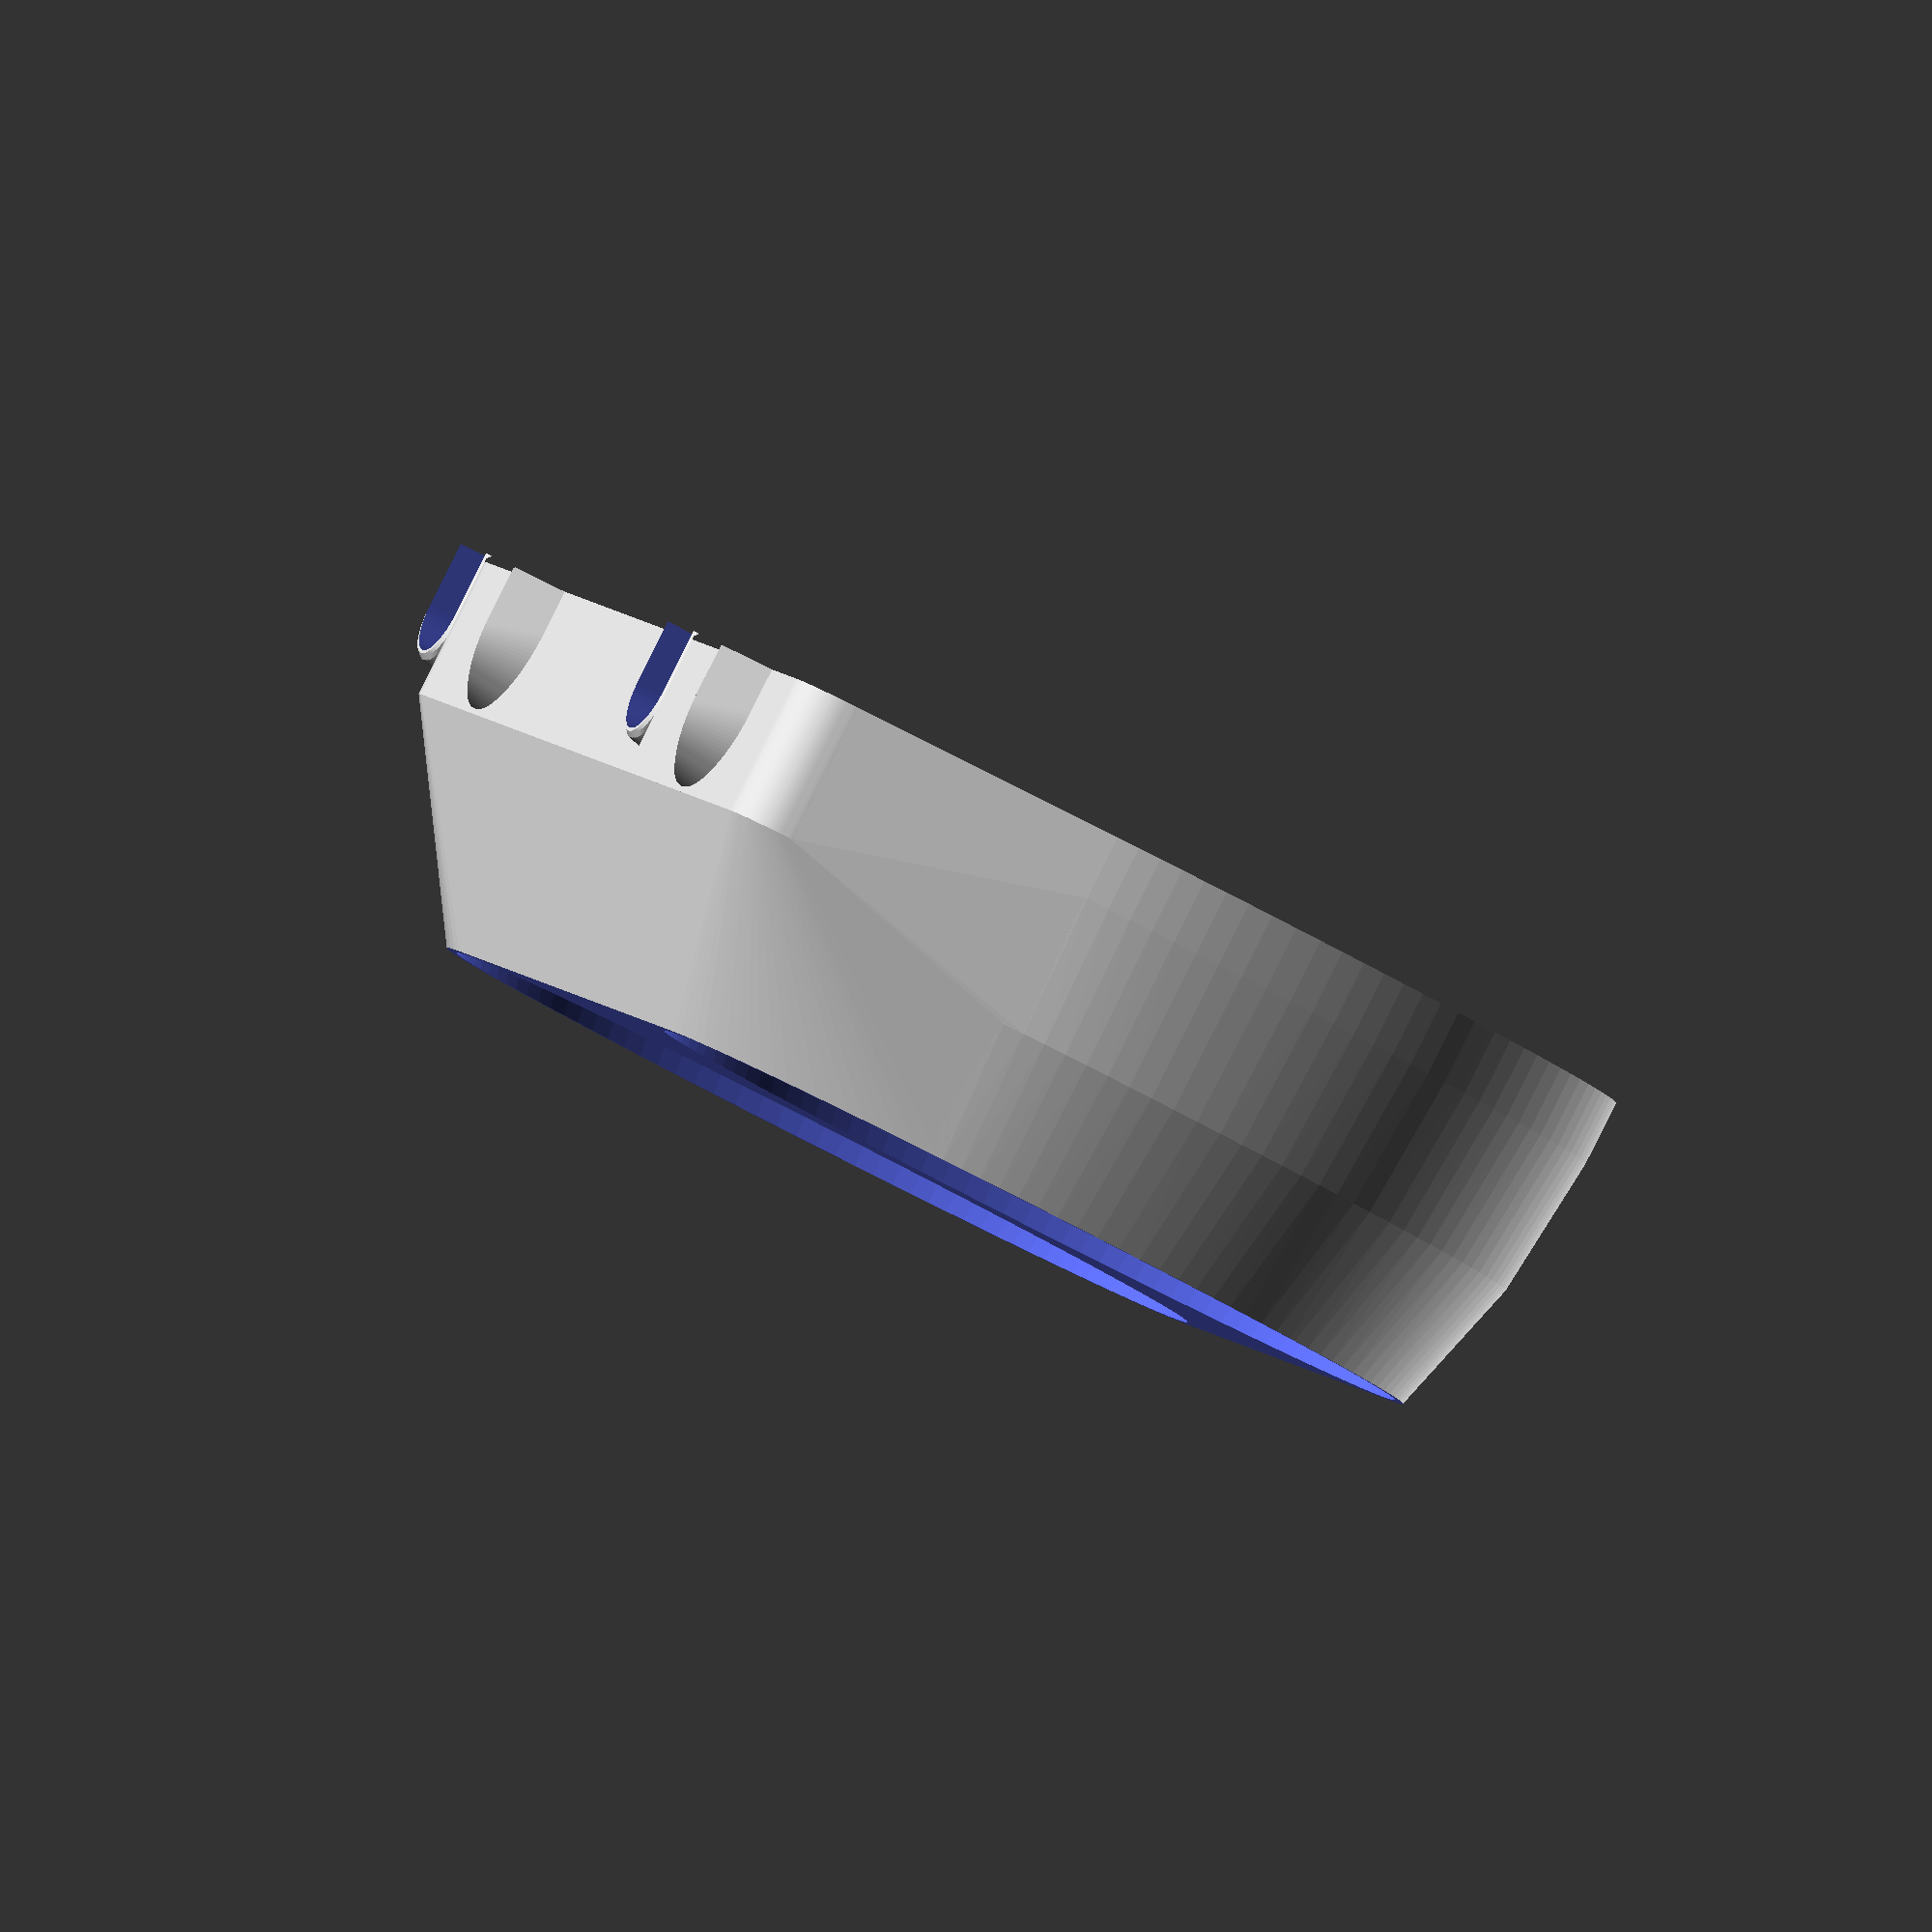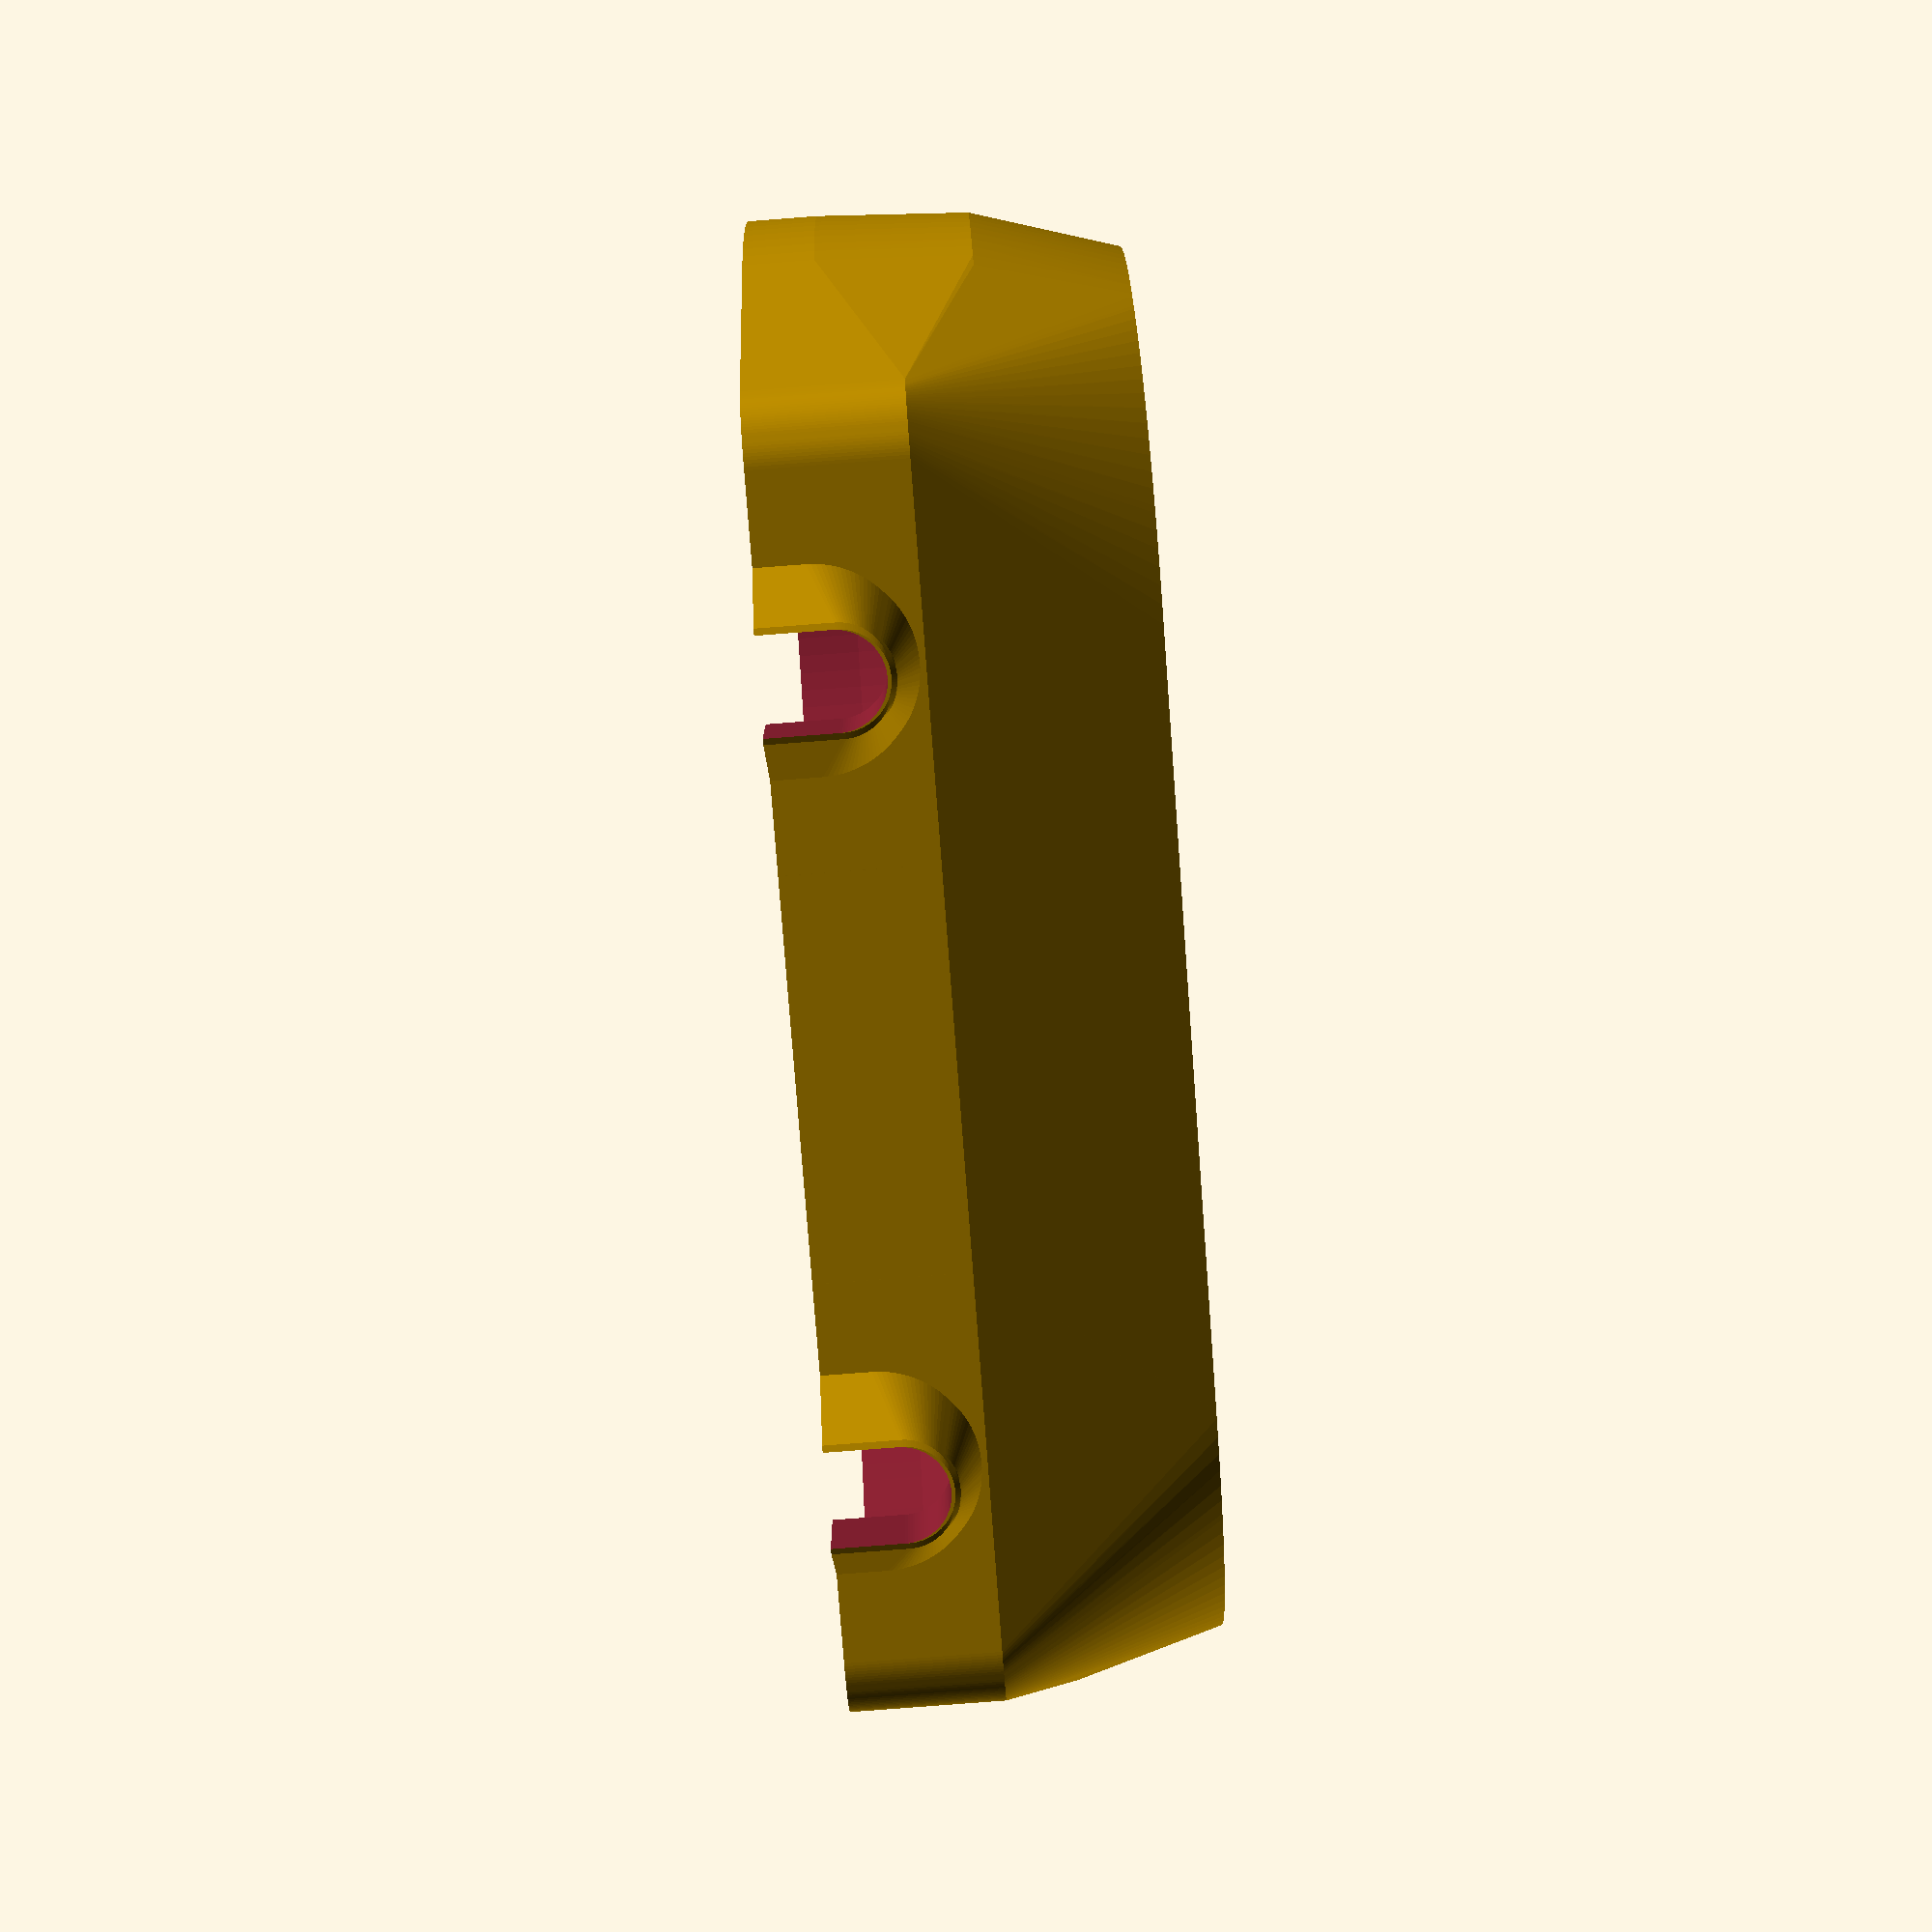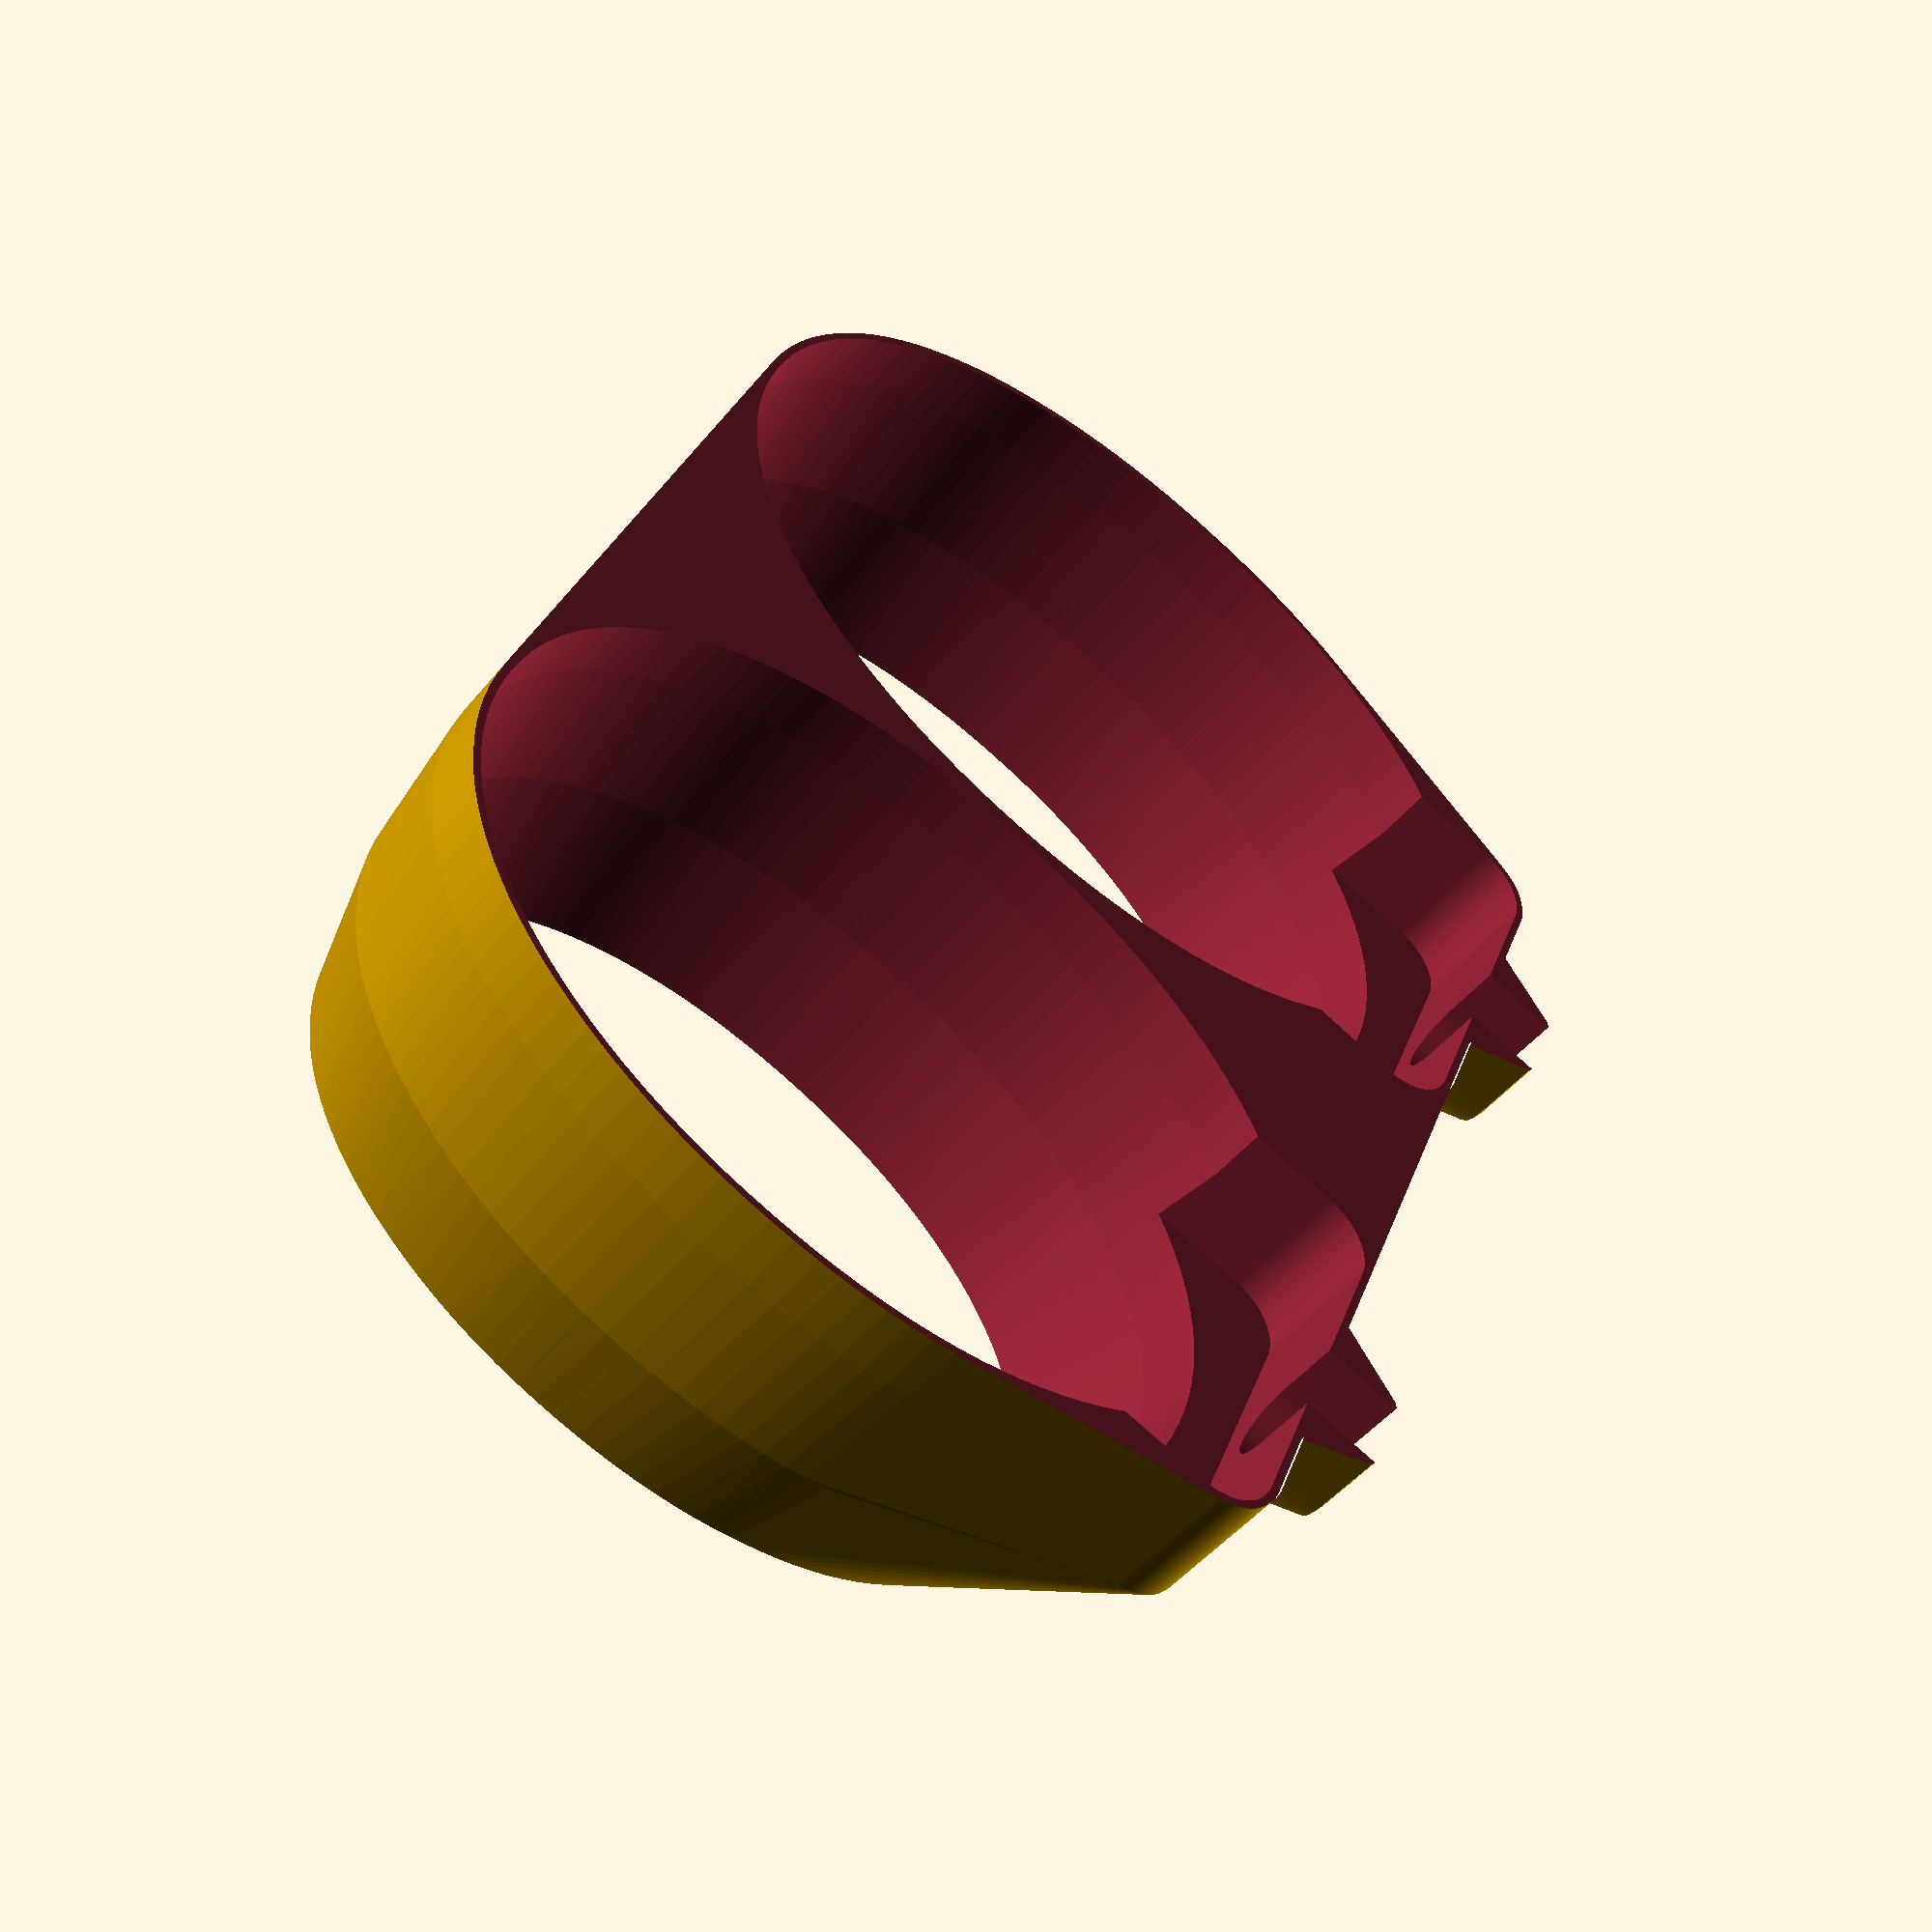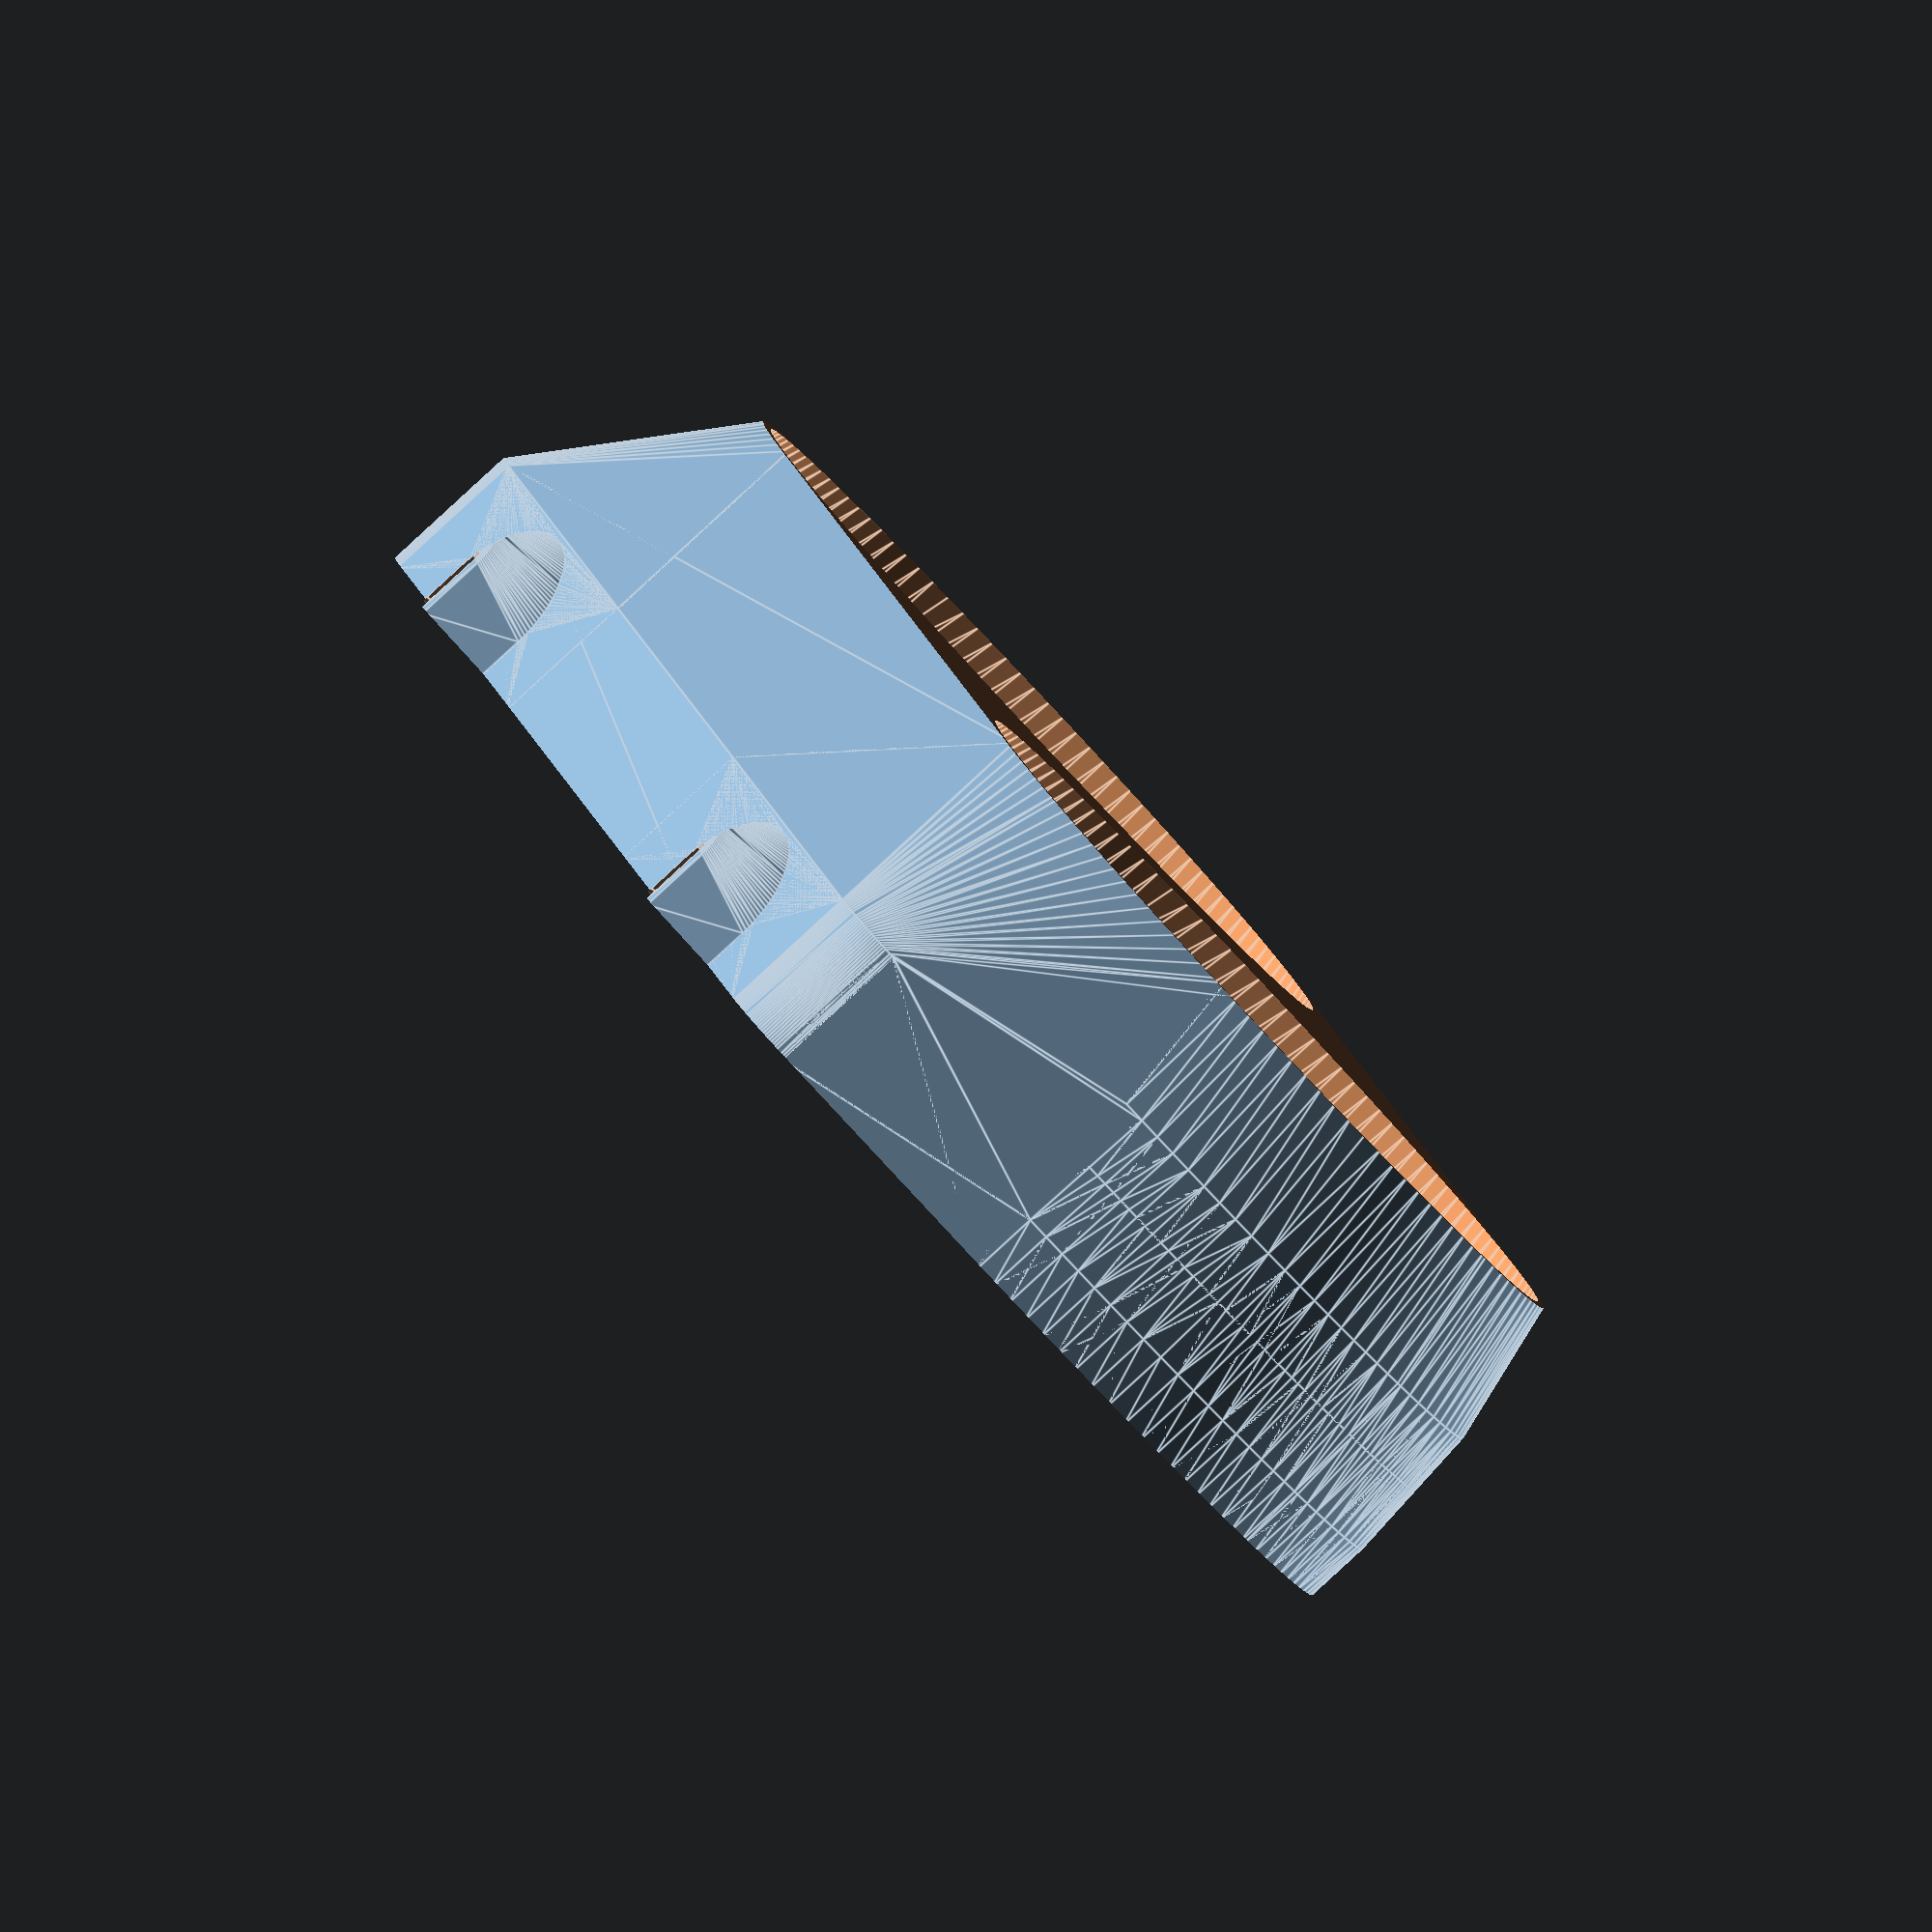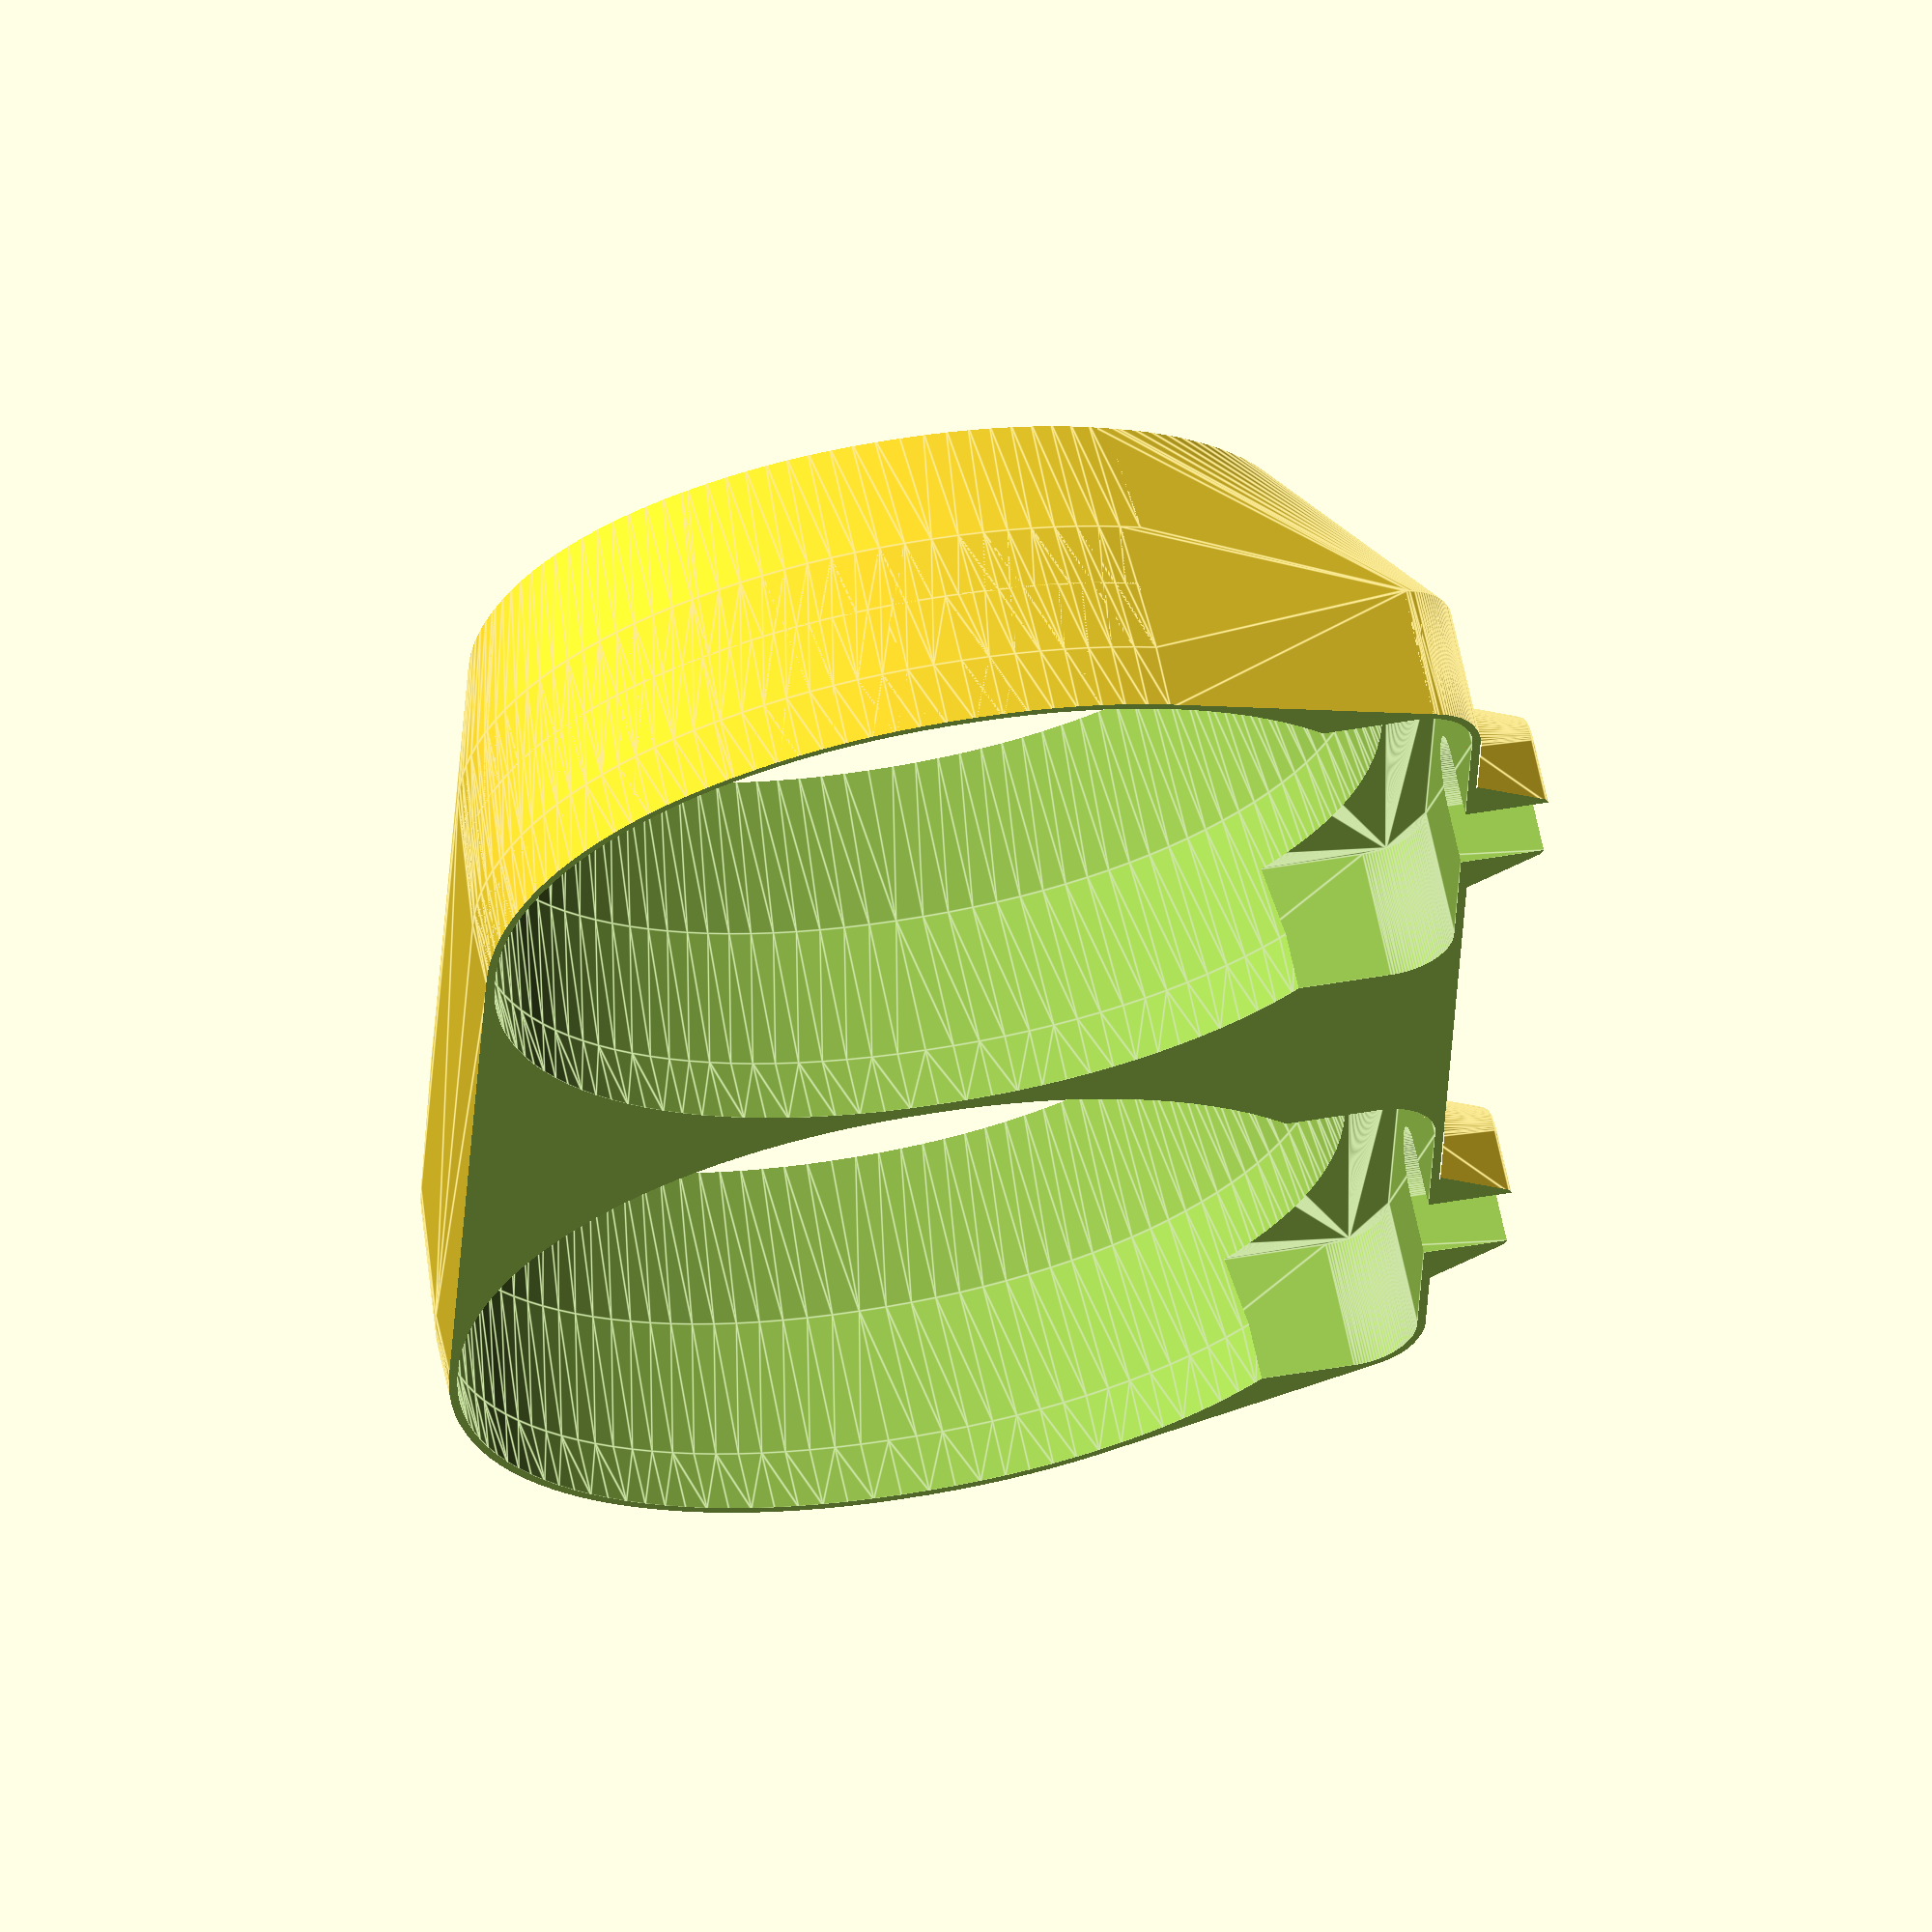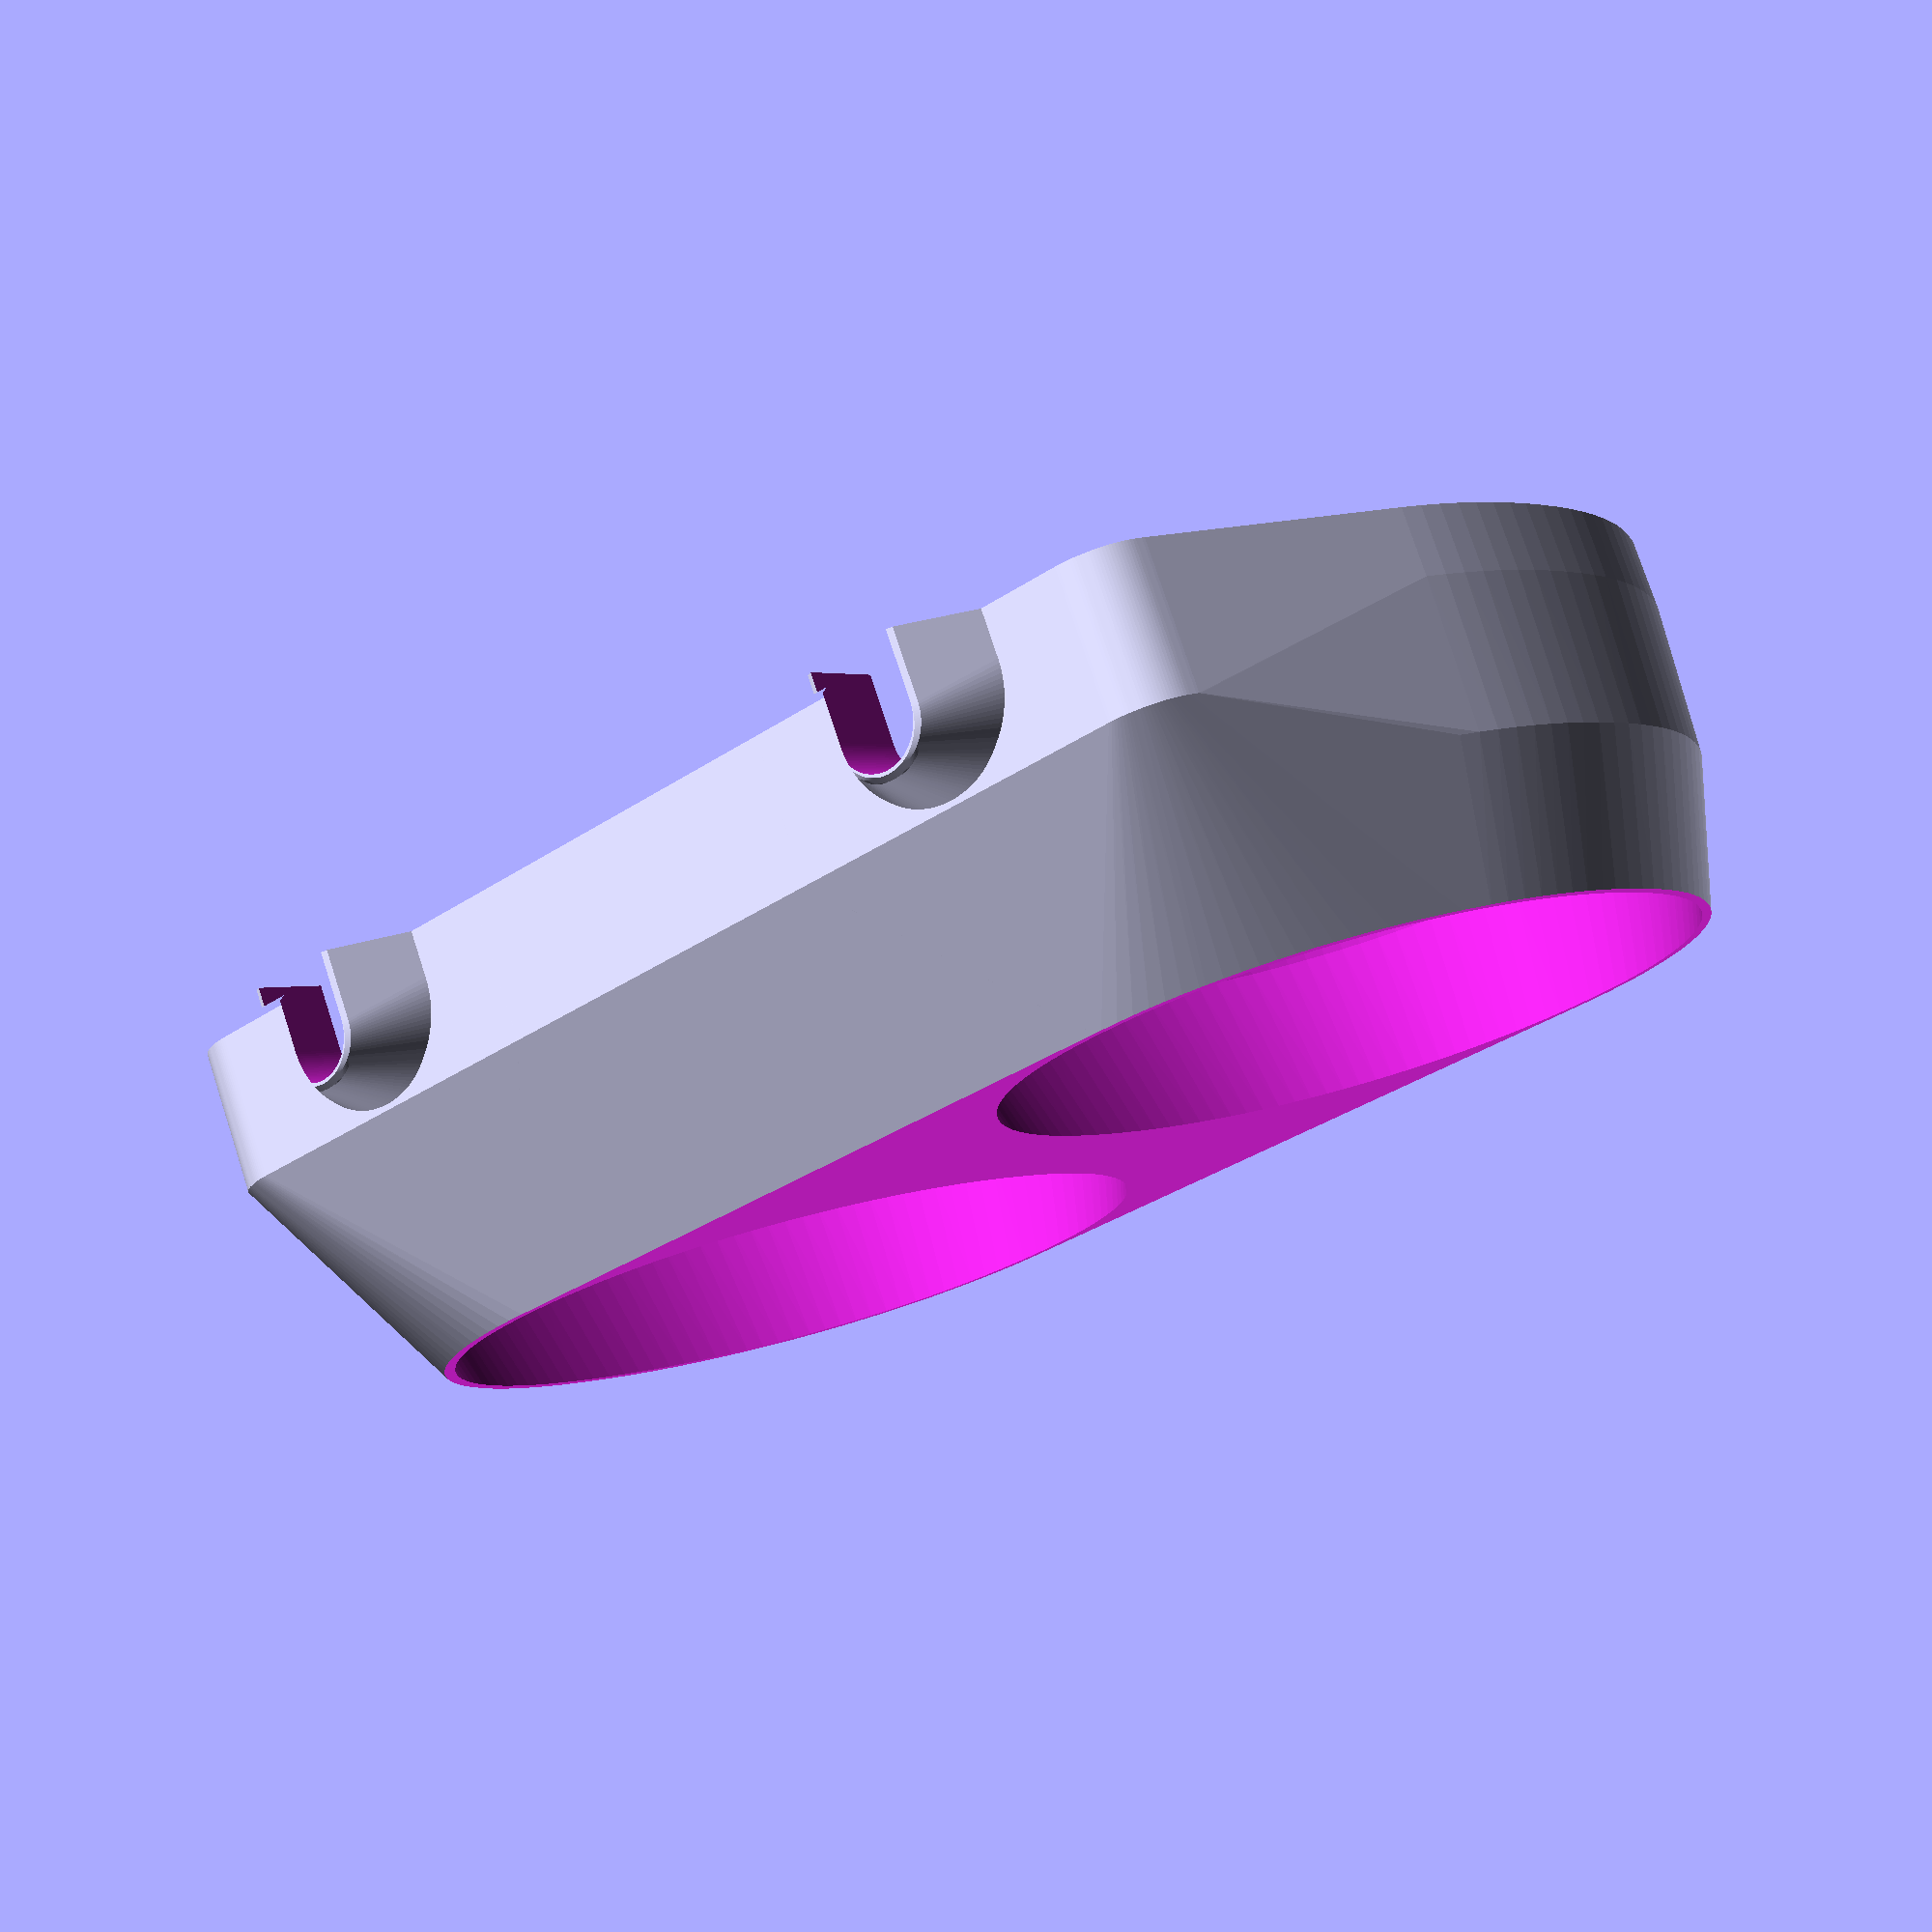
<openscad>
$fn=128;
epsilon=0.05;
slack=0.5;
wall_thick=0.6;
mink_fn=8;
plug_roundness=4;
plug_width=32 - 2*plug_roundness;
super_param=2.1;   // super-ellipse parameter
plug_height=9.5;

module rounded_cube(p=[1,1,1], r=0.2) {
    hull() {
	translate([0,   0]) cylinder(r=r, h=p[2]);
	translate([p[0], 0]) cylinder(r=r, h=p[2]);
	translate([p[0], p[1]]) cylinder(r=r, h=p[2]);
	translate([0, p[1]]) cylinder(r=r, h=p[2]);
    }
}

function superellipse_quadrant(a=1, b=1, n=2, steps=120) =
    [ for (i=[0:(steps/4)]) [ a * pow(cos(i/steps * 360), 2/n), b * pow(sin(i/steps * 360), 2/n)] ];

// Looks like the shape is a slight super-ellipse
// http://en.wikipedia.org/wiki/Superellipse
module superellipse2(a=1, b=1, n=2, steps=120) {
    points = concat(superellipse_quadrant(a, b, n, steps),
	            superellipse_quadrant(-a, b, n, steps),
	            superellipse_quadrant(-a, -b, n, steps),
	            superellipse_quadrant(a, -b, n, steps));
    polygon(points);
}

module charger(cable_extra=0,outer_shape=false) {
    o=1;  // fudging...
    hull() {
      translate([0,0,24]) linear_extrude(height=0.1) superellipse2(a=41/2, b=54.5/2, n=super_param);  // top
      translate([0,0,14]) linear_extrude(height=0.1) superellipse2(a=47/2, b=60/2, n=super_param);
      translate([0,0,4.2]) linear_extrude(height=0.1) superellipse2(a=48/2, b=62/2, n=super_param);
      translate([0,0,0])  linear_extrude(height=0.1) superellipse2(a=48/2, b=62/2, n=super_param);  // bottom
  }
  translate([-plug_width/2,19-plug_roundness,0]) rounded_cube([plug_width,15,plug_height], r=plug_roundness);

  hull() {
      translate([0,0,4.5]) rotate([-90,0,0]) cylinder(r=3,h=34+cable_extra);
      if (outer_shape) {
          translate([0,0,plug_height-6-wall_thick]) rotate([-90,0,0]) cylinder(r=6,h=34);
	  translate([-12/2,0,0]) cube([12,34,2]);
      }
      translate([-6/2,0,0]) cube([6,34+cable_extra,4.5]);
  }
}

module square() {
difference() {
  translate([0,-30,0]) cube([24,65,24]);
  translate([0,0,-epsilon]) charger();
 }
}

module xray() {
    intersection() {
	difference() {
	    minkowski() { cylinder(r=wall_thick, $fn=8); charger(); }
	    charger();
	}
	translate([0,-30,0]) cube([24,65,24]);
    }
}

module outer_hull(cable_extra=0,outer_shape=false) {
    union() {
	hull() minkowski() {   // soft shape around charger.
	    sphere(r=wall_thick, $fn=mink_fn);
	    charger();
	}
	minkowski() {   // same thing again, but with cable poking out.
	    sphere(r=wall_thick, $fn=mink_fn);
	    charger(cable_extra=cable_extra,outer_shape=outer_shape);
	}
	//	    translate([0,0,1]) cube([50,50,2], center=true);
	hull() {
	    translate([0,0,4.2]) linear_extrude(height=0.1) superellipse2(a=46/2, b=59/2, n=super_param);
	    translate([0,0,0])  linear_extrude(height=0.1) superellipse2(a=47/2, b=60/2, n=super_param);  // bottom
	}
    }
}

module print(cable_extra=5, distance=49) {
    difference() {
	union() {
	    hull() {
		outer_hull();
		translate([distance,0,0]) outer_hull();
	    }
	    /// Just to get the cable extra. That should probably be
	    outer_hull(cable_extra=cable_extra, outer_shape=true);
	    translate([distance,0,0]) outer_hull(cable_extra=cable_extra, outer_shape=true);
	}
	charger(cable_extra=cable_extra+1);
	translate([distance,0,0]) charger(cable_extra=cable_extra+1);

	translate([0,0,-15+epsilon]) cube([200,200,30], center=true);
	translate([0,0,24+1.5]) cube([200,200,3], center=true);
    }
}

rotate([180,0,0]) print();
//charger(cable_extra=5);

</openscad>
<views>
elev=272.1 azim=251.9 roll=206.6 proj=o view=wireframe
elev=85.0 azim=6.6 roll=94.3 proj=p view=wireframe
elev=47.5 azim=291.3 roll=323.2 proj=p view=solid
elev=85.9 azim=296.4 roll=132.6 proj=o view=edges
elev=301.0 azim=272.9 roll=348.5 proj=o view=edges
elev=282.8 azim=219.5 roll=161.9 proj=p view=solid
</views>
